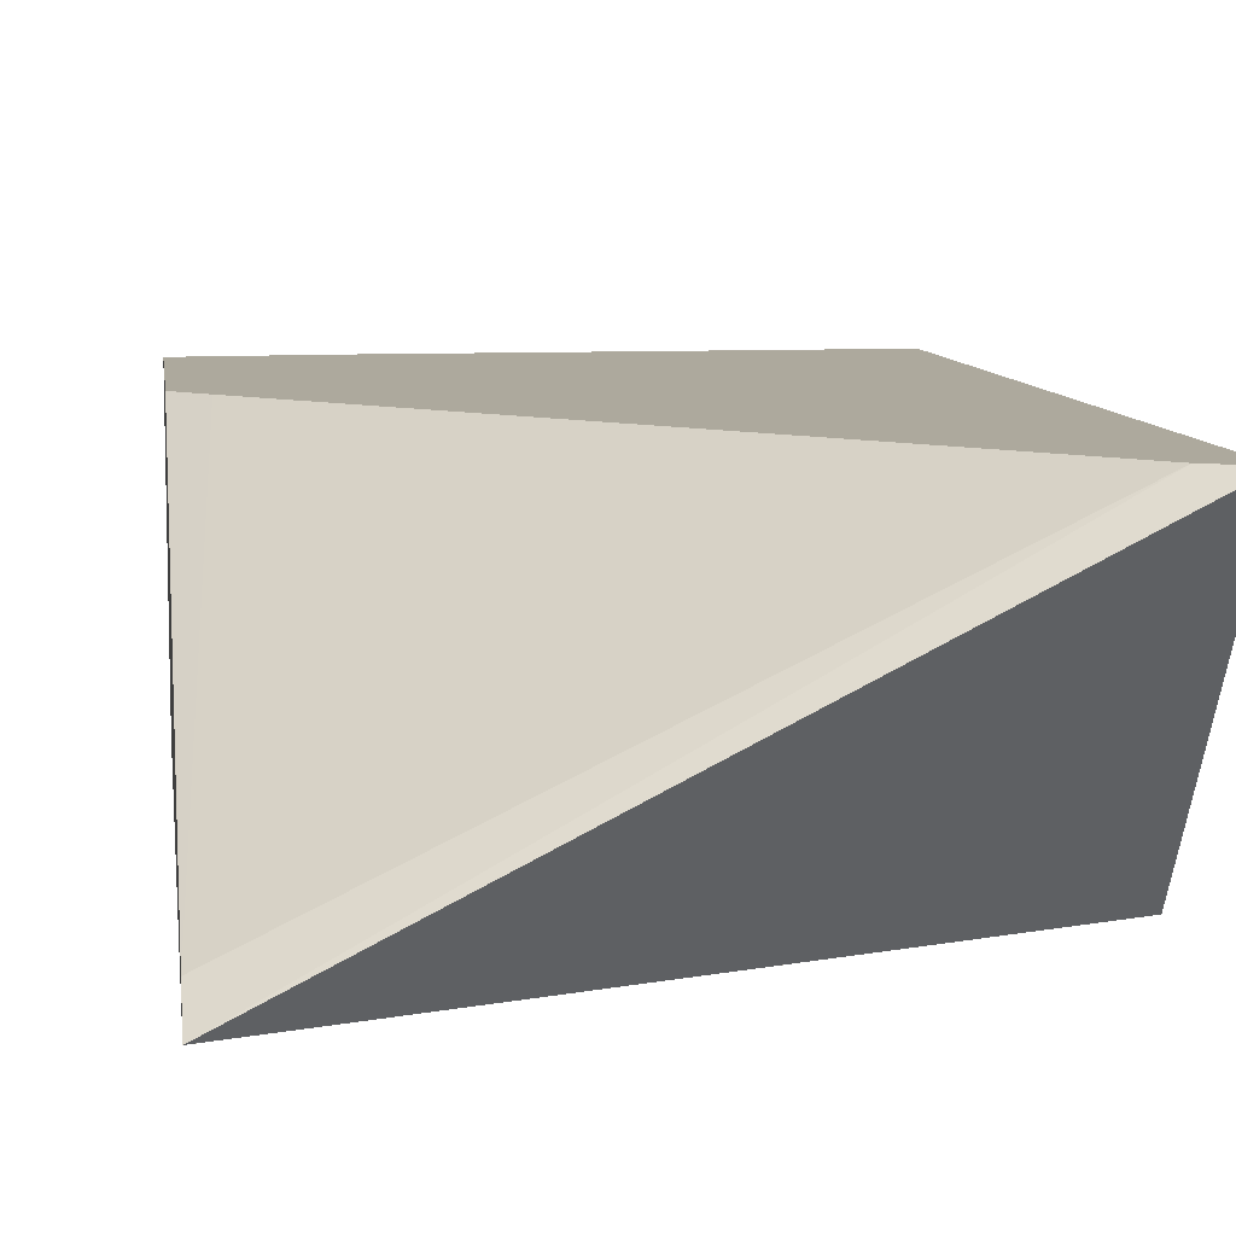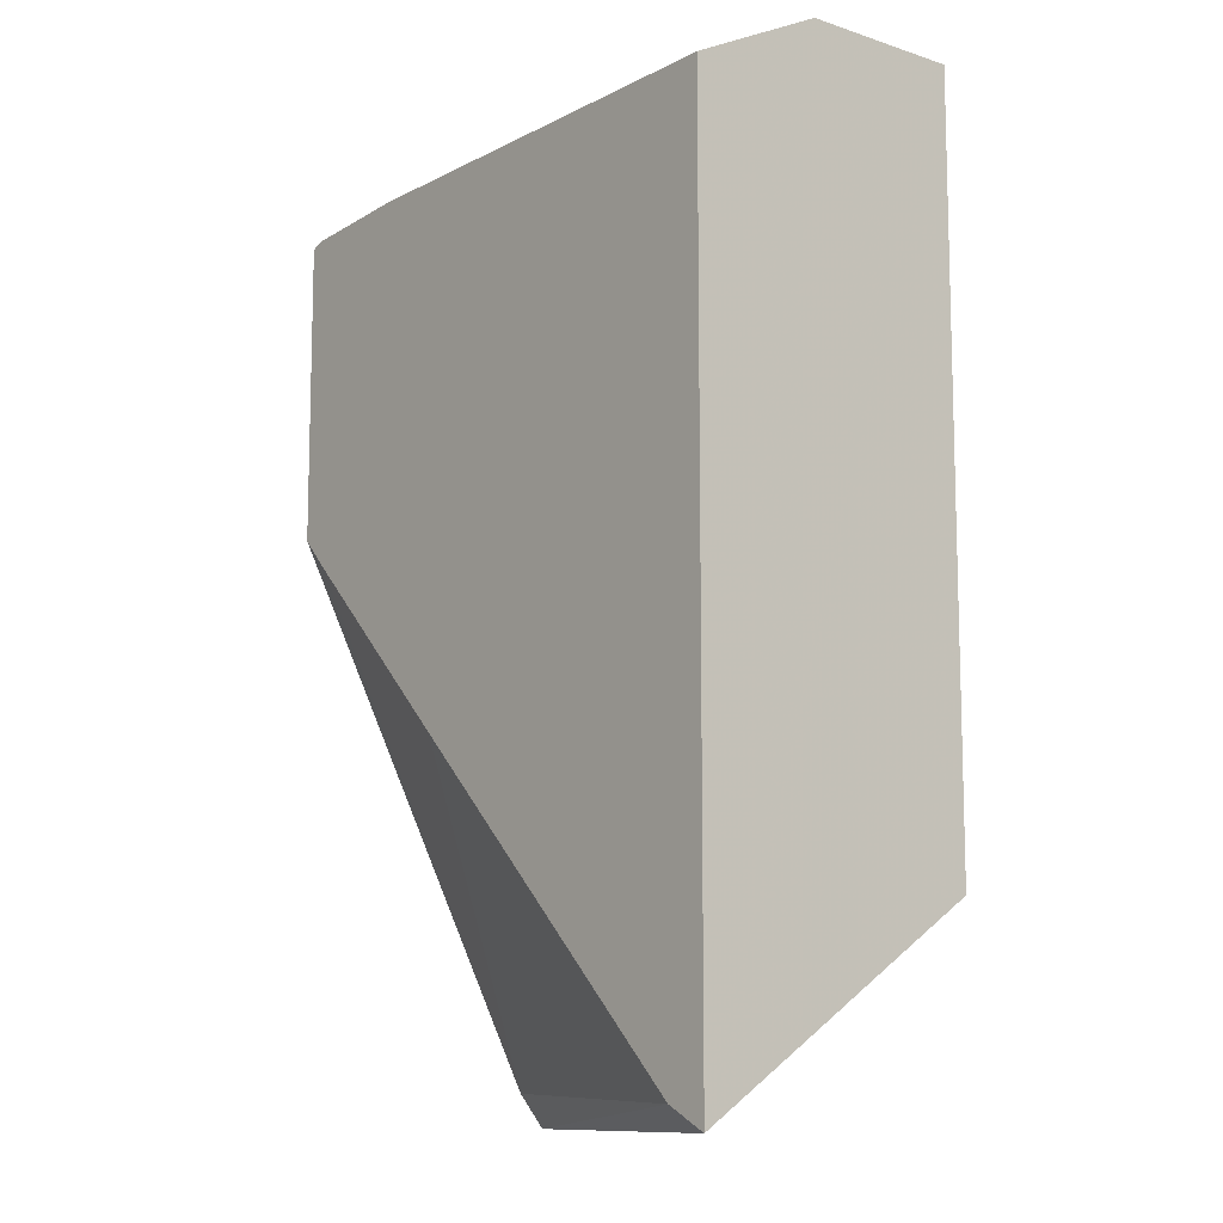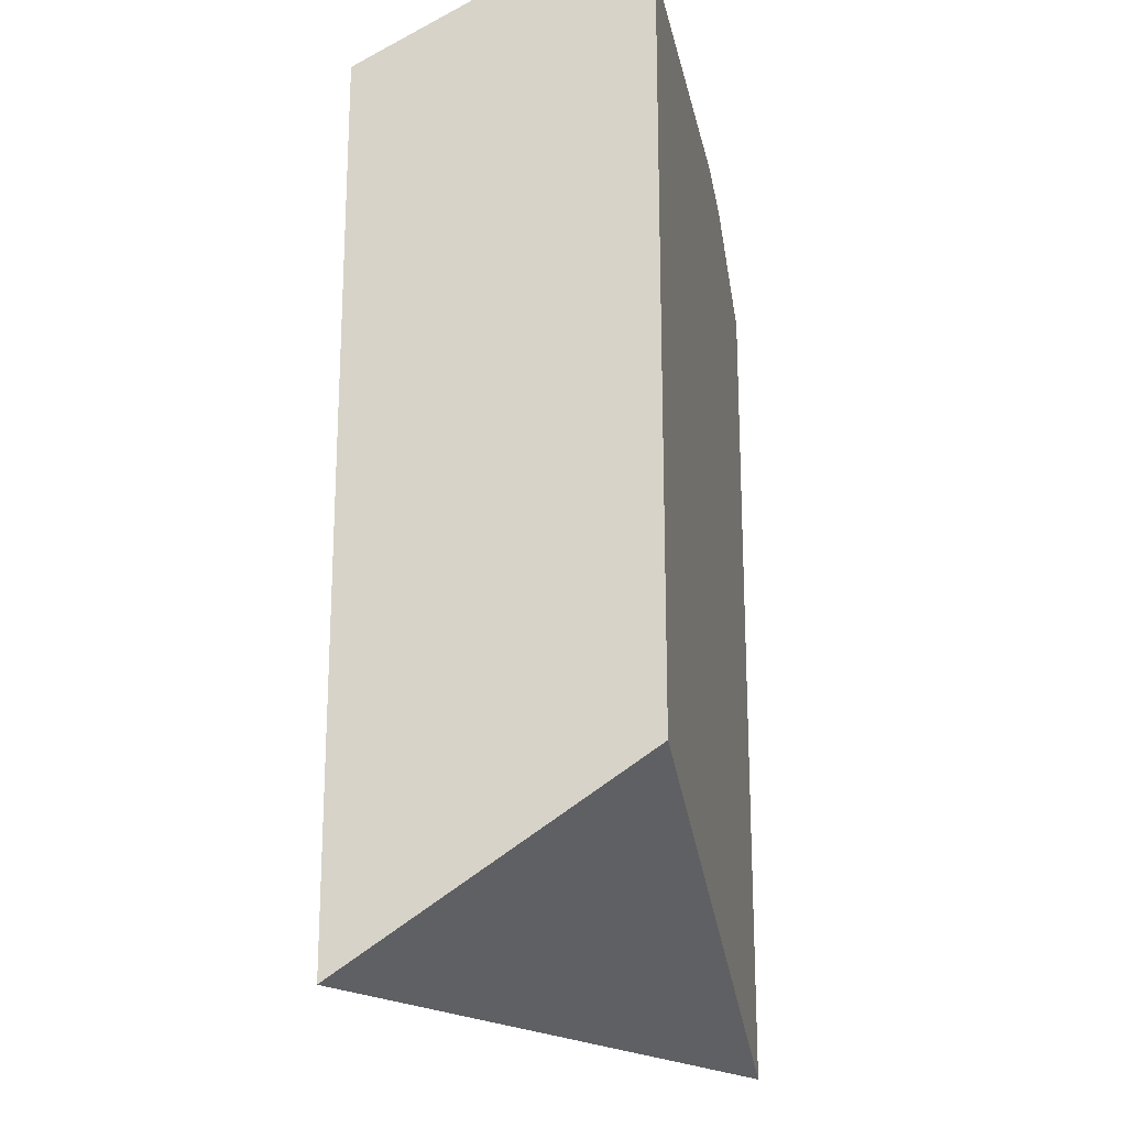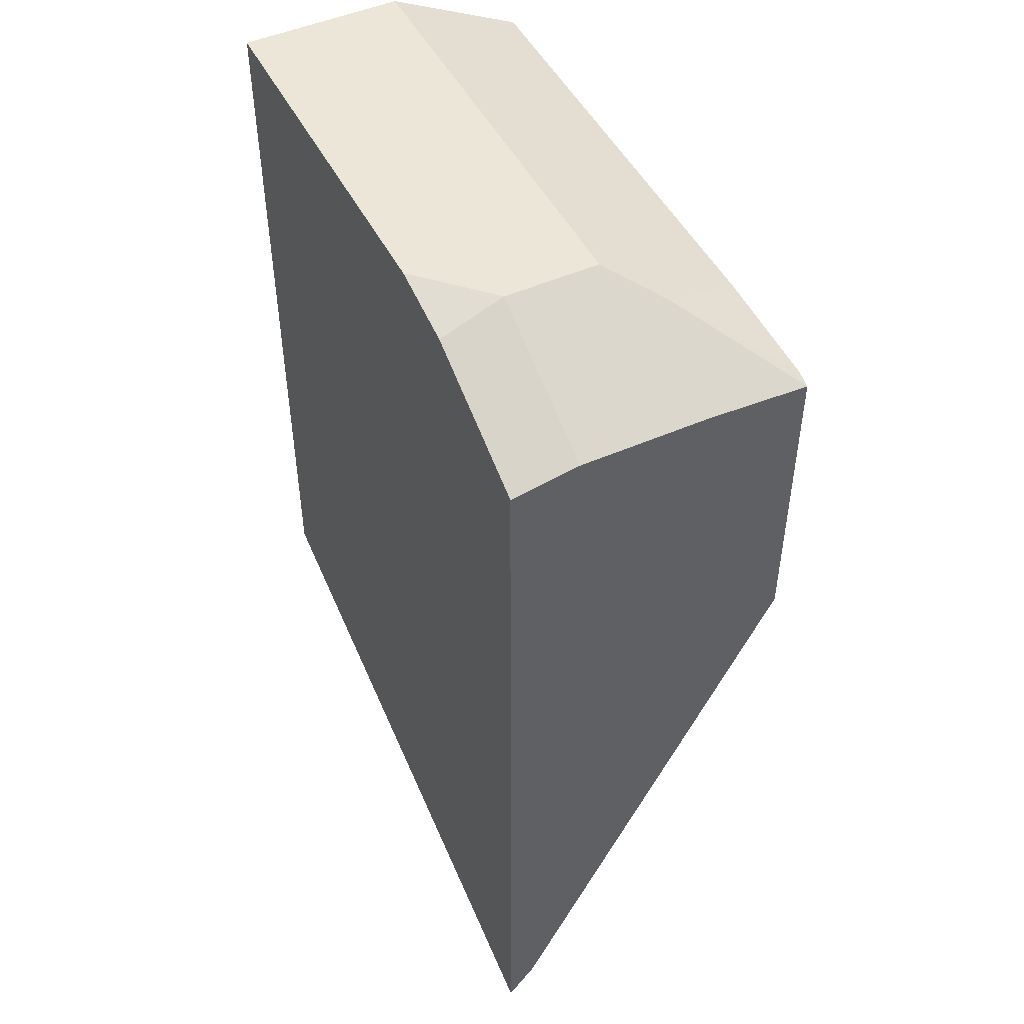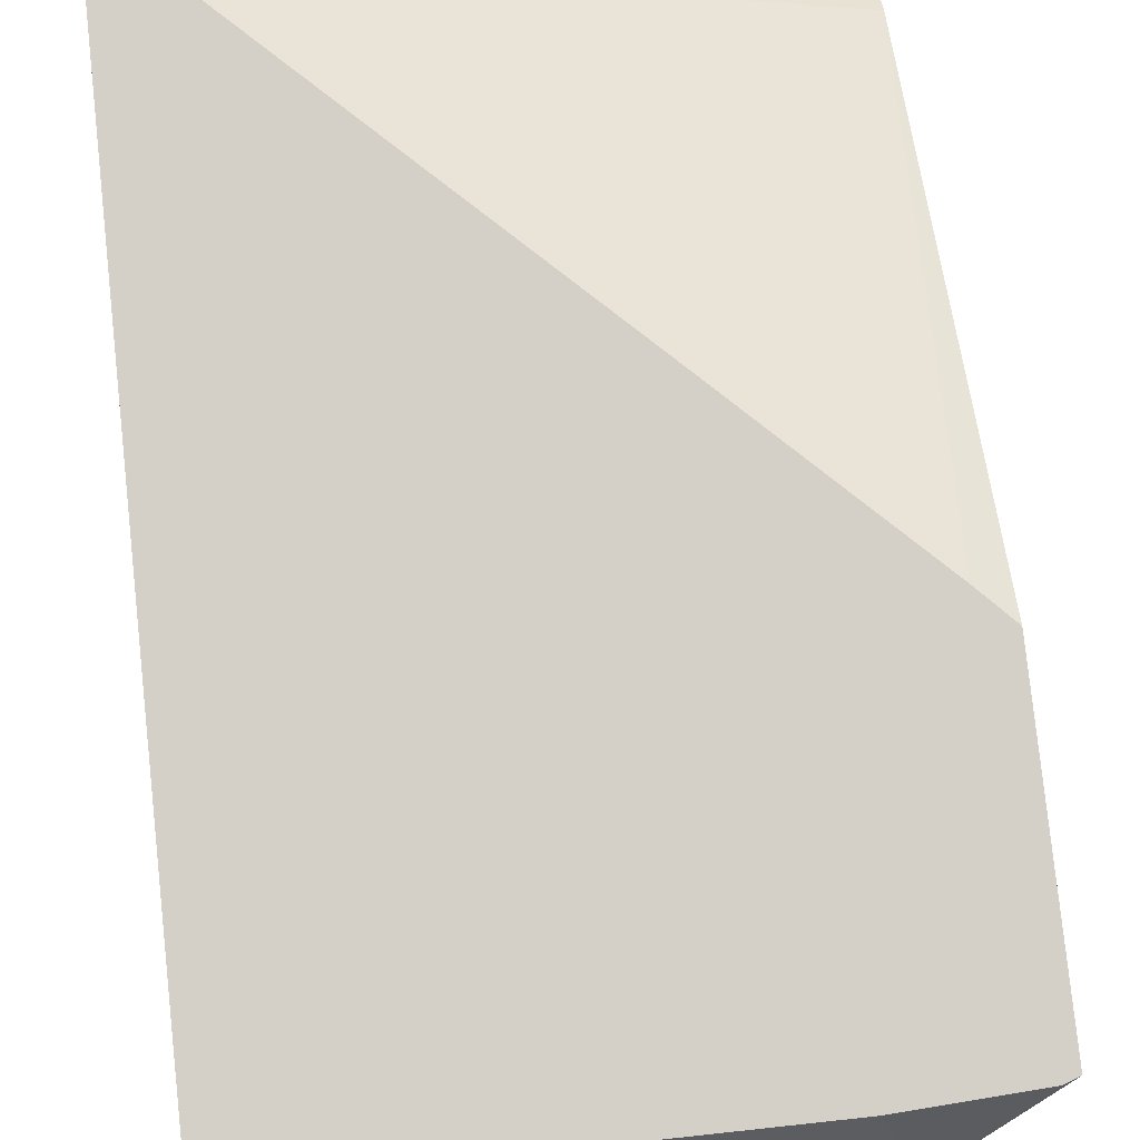
<metadata>
{"format":"obj","ext":"obj","renderer":"f3d","projection":"perspective","resolution":1024,"background":"white","views":[{"elev":8.8,"azim":172.1,"up":"+Y"},{"elev":-10.5,"azim":-128.7,"up":"+Z"},{"elev":-19.8,"azim":-78.7,"up":"+Z"},{"elev":48.6,"azim":63.8,"up":"+Z"},{"elev":80.0,"azim":-6.1,"up":"+Y"}]}
</metadata>
<code>
v -0.2624 -0.1383 0.33
v -0.1796 -0.1383 0.33
v -0.2624 -0.1031 0.33
v -0.2624 -0.1383 0.1667
v -0.1632 -0.1383 0.3264
v -0.165 -0.1238 0.33
v -0.165 -0.1031 0.33
v -0.2624 -0.07513 0.316
v -0.2624 -0.0738 0.1247
v -0.1327 -0.1383 0.1216
v -0.1327 -0.1383 0.3114
v -0.1327 -0.1238 0.3139
v -0.1327 -0.09587 0.3139
v -0.1547 -0.09283 0.3249
v -0.1623 -0.0738 0.3154
v -0.2624 -0.0738 0.3154
v -0.2531 -0.0738 0.1293
v -0.1327 -0.1322 0.1294
v -0.1327 -0.0738 0.3127
v -0.1357 -0.0738 0.3139
v -0.1798 -0.0738 0.2005
v -0.1395 -0.0738 0.2399
v -0.1327 -0.0738 0.247
f 9 21 17
f 9 16 15
f 9 17 10
f 9 15 20
f 9 20 19
f 9 19 23
f 9 23 22
f 9 22 21
f 10 17 18
f 14 20 15
f 10 23 19
f 10 19 13
f 10 13 12
f 10 12 11
f 13 19 14
f 14 19 20
f 17 21 18
f 8 14 15
f 10 18 23
f 8 15 16
f 1 6 7
f 7 13 14
f 18 21 22
f 1 2 6
f 1 7 3
f 1 3 8
f 1 8 16
f 1 16 9
f 1 9 4
f 1 4 10
f 7 14 8
f 1 10 11
f 1 5 2
f 2 5 6
f 3 7 8
f 4 9 10
f 5 11 6
f 6 12 13
f 6 13 7
f 6 11 12
f 1 11 5
f 18 22 23

</code>
